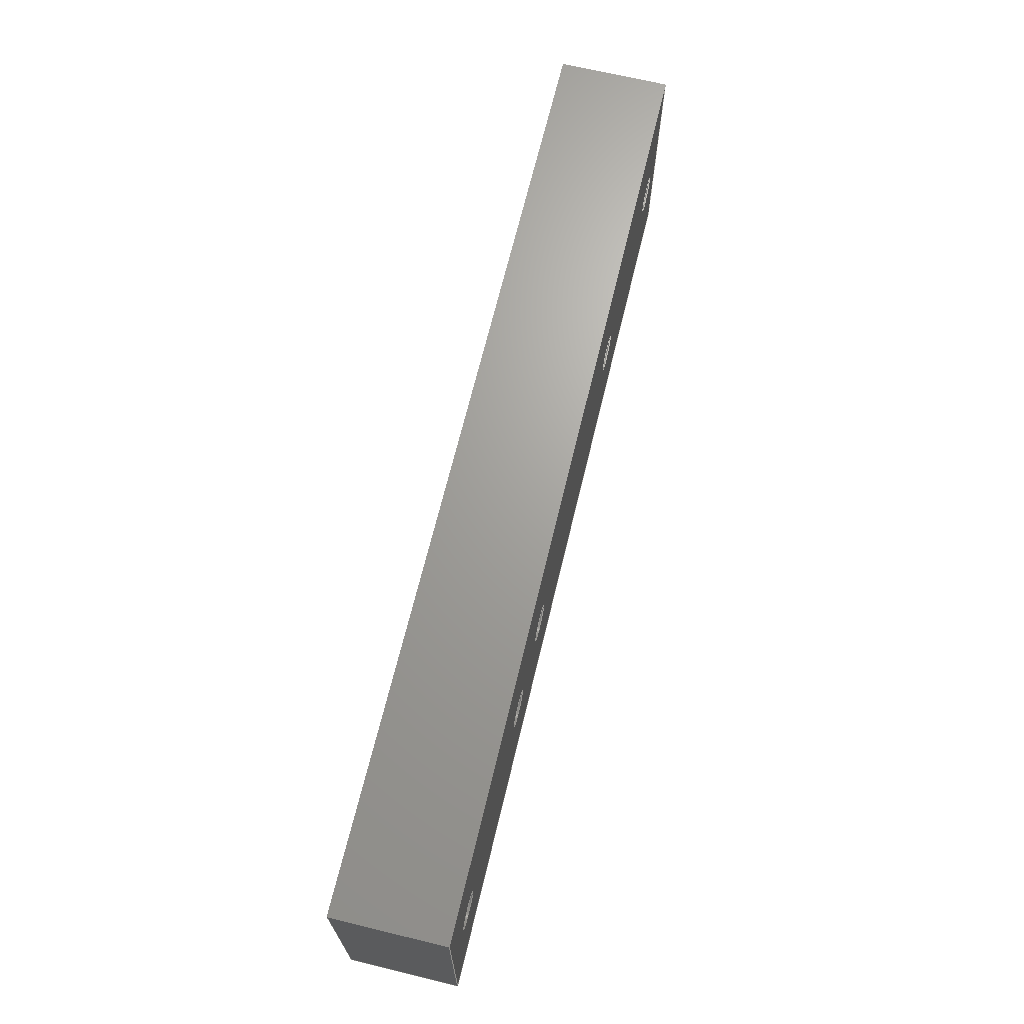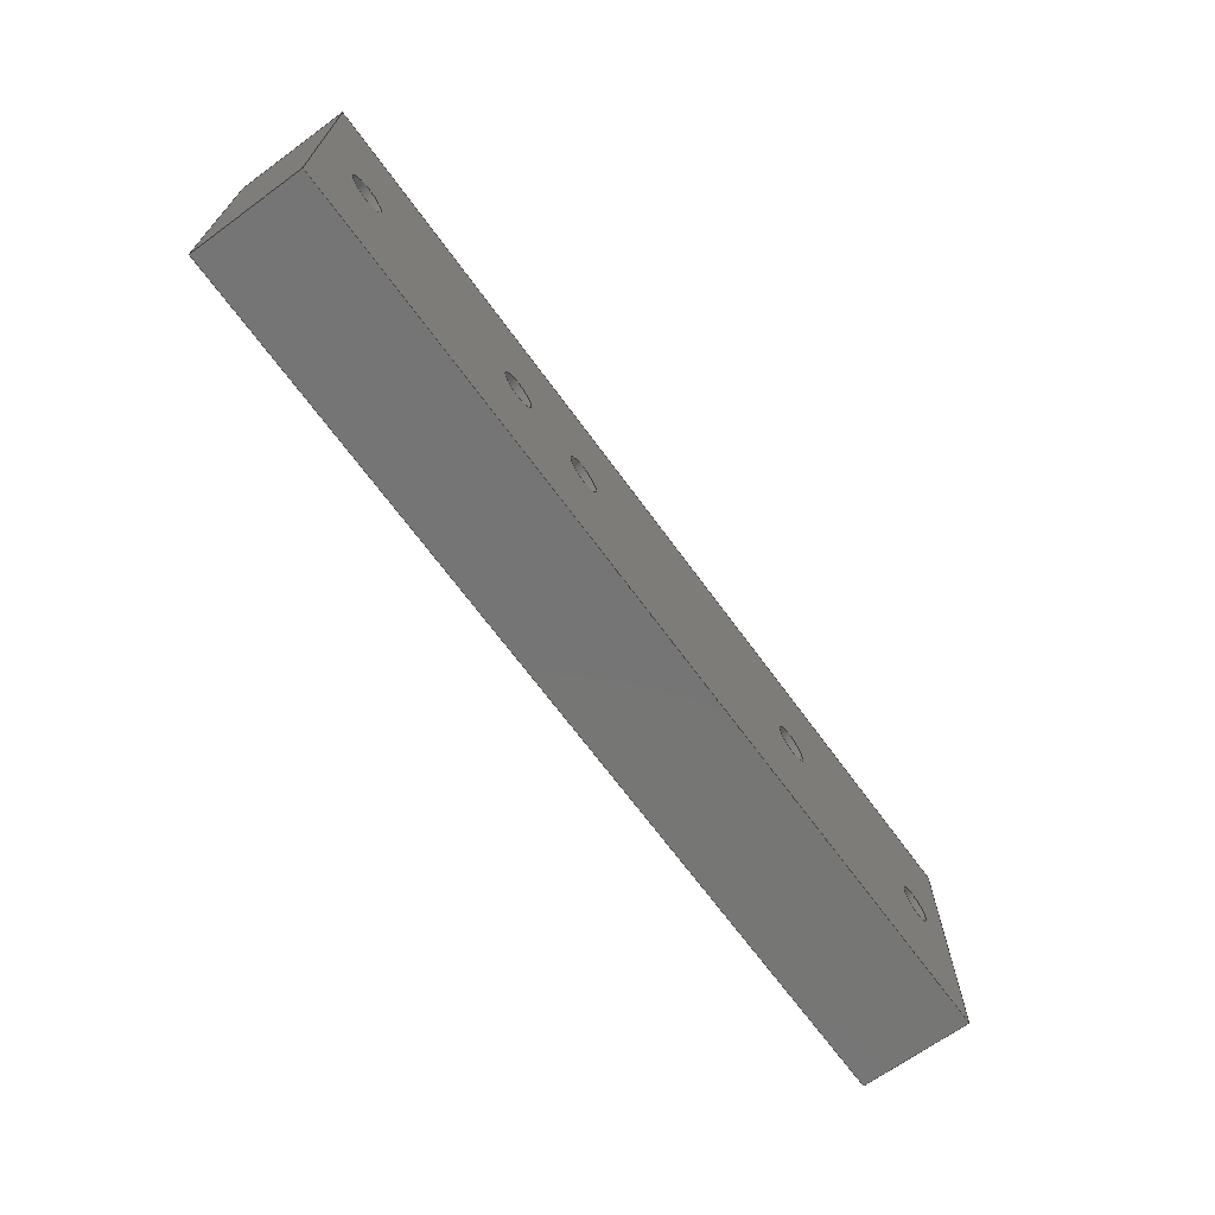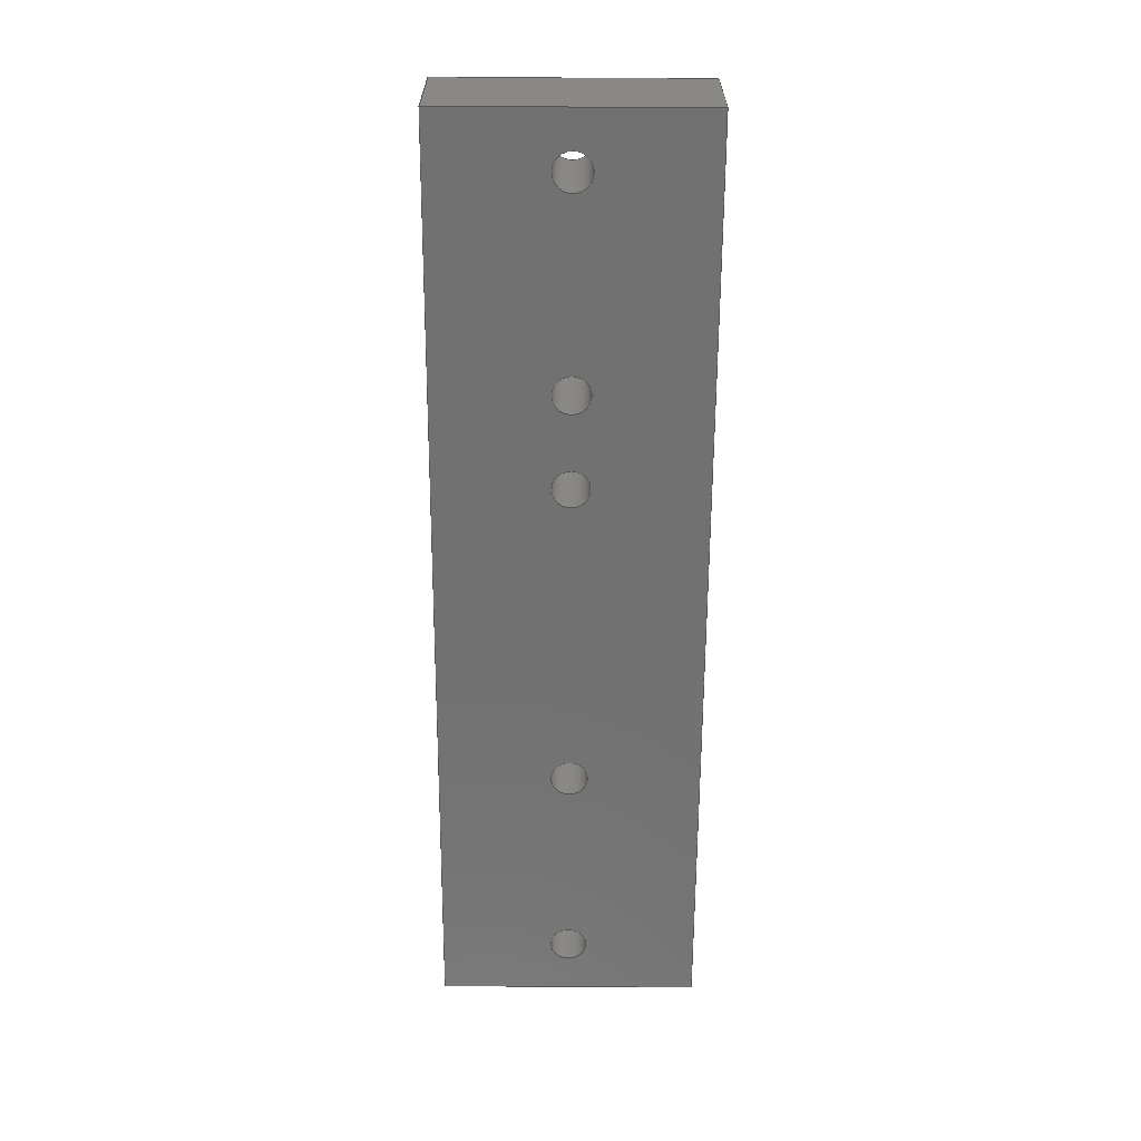
<metadata>
{"format":"step","ext":"step","renderer":"f3d","projection":"perspective","resolution":1024,"background":"white","views":[{"elev":68.0,"azim":-76.4,"up":"+Z"},{"elev":-68.0,"azim":-53.9,"up":"+Z"},{"elev":-63.4,"azim":-90.3,"up":"+Y"}]}
</metadata>
<code>
ISO-10303-21;
DATA;
#1=MECHANICAL_DESIGN_GEOMETRIC_PRESENTATION_REPRESENTATION('',(#4),#369);
#2=SHAPE_REPRESENTATION_RELATIONSHIP('SRR','None',#379,#3);
#3=ADVANCED_BREP_SHAPE_REPRESENTATION('',(#5),#368);
#4=STYLED_ITEM('',(#388),#5);
#5=MANIFOLD_SOLID_BREP('Body1',#213);
#6=FACE_BOUND('',#39,.T.);
#7=FACE_BOUND('',#40,.T.);
#8=FACE_BOUND('',#41,.T.);
#9=FACE_BOUND('',#42,.T.);
#10=FACE_BOUND('',#43,.T.);
#11=FACE_BOUND('',#45,.T.);
#12=FACE_BOUND('',#46,.T.);
#13=FACE_BOUND('',#47,.T.);
#14=FACE_BOUND('',#48,.T.);
#15=FACE_BOUND('',#49,.T.);
#16=PLANE('',#242);
#17=PLANE('',#243);
#18=PLANE('',#244);
#19=PLANE('',#245);
#20=PLANE('',#246);
#21=PLANE('',#247);
#22=FACE_OUTER_BOUND('',#33,.T.);
#23=FACE_OUTER_BOUND('',#34,.T.);
#24=FACE_OUTER_BOUND('',#35,.T.);
#25=FACE_OUTER_BOUND('',#36,.T.);
#26=FACE_OUTER_BOUND('',#37,.T.);
#27=FACE_OUTER_BOUND('',#38,.T.);
#28=FACE_OUTER_BOUND('',#44,.T.);
#29=FACE_OUTER_BOUND('',#50,.T.);
#30=FACE_OUTER_BOUND('',#51,.T.);
#31=FACE_OUTER_BOUND('',#52,.T.);
#32=FACE_OUTER_BOUND('',#53,.T.);
#33=EDGE_LOOP('',(#143,#144,#145,#146));
#34=EDGE_LOOP('',(#147,#148,#149,#150));
#35=EDGE_LOOP('',(#151,#152,#153,#154));
#36=EDGE_LOOP('',(#155,#156,#157,#158));
#37=EDGE_LOOP('',(#159,#160,#161,#162));
#38=EDGE_LOOP('',(#163,#164,#165,#166));
#39=EDGE_LOOP('',(#167));
#40=EDGE_LOOP('',(#168));
#41=EDGE_LOOP('',(#169));
#42=EDGE_LOOP('',(#170));
#43=EDGE_LOOP('',(#171));
#44=EDGE_LOOP('',(#172,#173,#174,#175));
#45=EDGE_LOOP('',(#176));
#46=EDGE_LOOP('',(#177));
#47=EDGE_LOOP('',(#178));
#48=EDGE_LOOP('',(#179));
#49=EDGE_LOOP('',(#180));
#50=EDGE_LOOP('',(#181,#182,#183,#184));
#51=EDGE_LOOP('',(#185,#186,#187,#188));
#52=EDGE_LOOP('',(#189,#190,#191,#192));
#53=EDGE_LOOP('',(#193,#194,#195,#196));
#54=LINE('',#314,#71);
#55=LINE('',#320,#72);
#56=LINE('',#326,#73);
#57=LINE('',#332,#74);
#58=LINE('',#338,#75);
#59=LINE('',#343,#76);
#60=LINE('',#345,#77);
#61=LINE('',#347,#78);
#62=LINE('',#348,#79);
#63=LINE('',#352,#80);
#64=LINE('',#354,#81);
#65=LINE('',#356,#82);
#66=LINE('',#357,#83);
#67=LINE('',#359,#84);
#68=LINE('',#360,#85);
#69=LINE('',#362,#86);
#70=LINE('',#363,#87);
#71=VECTOR('',#254,0.25);
#72=VECTOR('',#261,0.25);
#73=VECTOR('',#268,0.25);
#74=VECTOR('',#275,0.25);
#75=VECTOR('',#282,0.25);
#76=VECTOR('',#287,0.3937);
#77=VECTOR('',#288,0.3937);
#78=VECTOR('',#289,0.3937);
#79=VECTOR('',#290,0.3937);
#80=VECTOR('',#293,0.3937);
#81=VECTOR('',#294,0.3937);
#82=VECTOR('',#295,0.3937);
#83=VECTOR('',#296,0.3937);
#84=VECTOR('',#299,0.3937);
#85=VECTOR('',#300,0.3937);
#86=VECTOR('',#303,0.3937);
#87=VECTOR('',#304,0.3937);
#88=CIRCLE('',#228,0.25);
#89=CIRCLE('',#229,0.25);
#90=CIRCLE('',#231,0.25);
#91=CIRCLE('',#232,0.25);
#92=CIRCLE('',#234,0.25);
#93=CIRCLE('',#235,0.25);
#94=CIRCLE('',#237,0.25);
#95=CIRCLE('',#238,0.25);
#96=CIRCLE('',#240,0.25);
#97=CIRCLE('',#241,0.25);
#98=VERTEX_POINT('',#311);
#99=VERTEX_POINT('',#313);
#100=VERTEX_POINT('',#317);
#101=VERTEX_POINT('',#319);
#102=VERTEX_POINT('',#323);
#103=VERTEX_POINT('',#325);
#104=VERTEX_POINT('',#329);
#105=VERTEX_POINT('',#331);
#106=VERTEX_POINT('',#335);
#107=VERTEX_POINT('',#337);
#108=VERTEX_POINT('',#341);
#109=VERTEX_POINT('',#342);
#110=VERTEX_POINT('',#344);
#111=VERTEX_POINT('',#346);
#112=VERTEX_POINT('',#350);
#113=VERTEX_POINT('',#351);
#114=VERTEX_POINT('',#353);
#115=VERTEX_POINT('',#355);
#116=EDGE_CURVE('',#98,#98,#88,.T.);
#117=EDGE_CURVE('',#98,#99,#54,.T.);
#118=EDGE_CURVE('',#99,#99,#89,.T.);
#119=EDGE_CURVE('',#100,#100,#90,.T.);
#120=EDGE_CURVE('',#100,#101,#55,.T.);
#121=EDGE_CURVE('',#101,#101,#91,.T.);
#122=EDGE_CURVE('',#102,#102,#92,.T.);
#123=EDGE_CURVE('',#102,#103,#56,.T.);
#124=EDGE_CURVE('',#103,#103,#93,.T.);
#125=EDGE_CURVE('',#104,#104,#94,.T.);
#126=EDGE_CURVE('',#104,#105,#57,.T.);
#127=EDGE_CURVE('',#105,#105,#95,.T.);
#128=EDGE_CURVE('',#106,#106,#96,.T.);
#129=EDGE_CURVE('',#106,#107,#58,.T.);
#130=EDGE_CURVE('',#107,#107,#97,.T.);
#131=EDGE_CURVE('',#108,#109,#59,.T.);
#132=EDGE_CURVE('',#110,#108,#60,.T.);
#133=EDGE_CURVE('',#110,#111,#61,.T.);
#134=EDGE_CURVE('',#111,#109,#62,.T.);
#135=EDGE_CURVE('',#112,#113,#63,.T.);
#136=EDGE_CURVE('',#114,#112,#64,.T.);
#137=EDGE_CURVE('',#114,#115,#65,.T.);
#138=EDGE_CURVE('',#115,#113,#66,.T.);
#139=EDGE_CURVE('',#113,#108,#67,.T.);
#140=EDGE_CURVE('',#115,#110,#68,.T.);
#141=EDGE_CURVE('',#109,#112,#69,.T.);
#142=EDGE_CURVE('',#111,#114,#70,.T.);
#143=ORIENTED_EDGE('',*,*,#116,.F.);
#144=ORIENTED_EDGE('',*,*,#117,.T.);
#145=ORIENTED_EDGE('',*,*,#118,.F.);
#146=ORIENTED_EDGE('',*,*,#117,.F.);
#147=ORIENTED_EDGE('',*,*,#119,.F.);
#148=ORIENTED_EDGE('',*,*,#120,.T.);
#149=ORIENTED_EDGE('',*,*,#121,.F.);
#150=ORIENTED_EDGE('',*,*,#120,.F.);
#151=ORIENTED_EDGE('',*,*,#122,.F.);
#152=ORIENTED_EDGE('',*,*,#123,.T.);
#153=ORIENTED_EDGE('',*,*,#124,.F.);
#154=ORIENTED_EDGE('',*,*,#123,.F.);
#155=ORIENTED_EDGE('',*,*,#125,.F.);
#156=ORIENTED_EDGE('',*,*,#126,.T.);
#157=ORIENTED_EDGE('',*,*,#127,.F.);
#158=ORIENTED_EDGE('',*,*,#126,.F.);
#159=ORIENTED_EDGE('',*,*,#128,.F.);
#160=ORIENTED_EDGE('',*,*,#129,.T.);
#161=ORIENTED_EDGE('',*,*,#130,.F.);
#162=ORIENTED_EDGE('',*,*,#129,.F.);
#163=ORIENTED_EDGE('',*,*,#131,.F.);
#164=ORIENTED_EDGE('',*,*,#132,.F.);
#165=ORIENTED_EDGE('',*,*,#133,.T.);
#166=ORIENTED_EDGE('',*,*,#134,.T.);
#167=ORIENTED_EDGE('',*,*,#116,.T.);
#168=ORIENTED_EDGE('',*,*,#119,.T.);
#169=ORIENTED_EDGE('',*,*,#122,.T.);
#170=ORIENTED_EDGE('',*,*,#125,.T.);
#171=ORIENTED_EDGE('',*,*,#128,.T.);
#172=ORIENTED_EDGE('',*,*,#135,.F.);
#173=ORIENTED_EDGE('',*,*,#136,.F.);
#174=ORIENTED_EDGE('',*,*,#137,.T.);
#175=ORIENTED_EDGE('',*,*,#138,.T.);
#176=ORIENTED_EDGE('',*,*,#118,.T.);
#177=ORIENTED_EDGE('',*,*,#121,.T.);
#178=ORIENTED_EDGE('',*,*,#124,.T.);
#179=ORIENTED_EDGE('',*,*,#127,.T.);
#180=ORIENTED_EDGE('',*,*,#130,.T.);
#181=ORIENTED_EDGE('',*,*,#139,.F.);
#182=ORIENTED_EDGE('',*,*,#138,.F.);
#183=ORIENTED_EDGE('',*,*,#140,.T.);
#184=ORIENTED_EDGE('',*,*,#132,.T.);
#185=ORIENTED_EDGE('',*,*,#141,.F.);
#186=ORIENTED_EDGE('',*,*,#134,.F.);
#187=ORIENTED_EDGE('',*,*,#142,.T.);
#188=ORIENTED_EDGE('',*,*,#136,.T.);
#189=ORIENTED_EDGE('',*,*,#133,.F.);
#190=ORIENTED_EDGE('',*,*,#140,.F.);
#191=ORIENTED_EDGE('',*,*,#137,.F.);
#192=ORIENTED_EDGE('',*,*,#142,.F.);
#193=ORIENTED_EDGE('',*,*,#141,.T.);
#194=ORIENTED_EDGE('',*,*,#135,.T.);
#195=ORIENTED_EDGE('',*,*,#139,.T.);
#196=ORIENTED_EDGE('',*,*,#131,.T.);
#197=CYLINDRICAL_SURFACE('',#227,0.25);
#198=CYLINDRICAL_SURFACE('',#230,0.25);
#199=CYLINDRICAL_SURFACE('',#233,0.25);
#200=CYLINDRICAL_SURFACE('',#236,0.25);
#201=CYLINDRICAL_SURFACE('',#239,0.25);
#202=ADVANCED_FACE('',(#22),#197,.F.);
#203=ADVANCED_FACE('',(#23),#198,.F.);
#204=ADVANCED_FACE('',(#24),#199,.F.);
#205=ADVANCED_FACE('',(#25),#200,.F.);
#206=ADVANCED_FACE('',(#26),#201,.F.);
#207=ADVANCED_FACE('',(#27,#6,#7,#8,#9,#10),#16,.T.);
#208=ADVANCED_FACE('',(#28,#11,#12,#13,#14,#15),#17,.T.);
#209=ADVANCED_FACE('',(#29),#18,.T.);
#210=ADVANCED_FACE('',(#30),#19,.T.);
#211=ADVANCED_FACE('',(#31),#20,.F.);
#212=ADVANCED_FACE('',(#32),#21,.F.);
#213=CLOSED_SHELL('',(#202,#203,#204,#205,#206,#207,#208,#209,#210,#211,
#212));
#214=DERIVED_UNIT_ELEMENT(#216,1);
#215=DERIVED_UNIT_ELEMENT(#373,-3);
#216=(
MASS_UNIT()
NAMED_UNIT(*)
SI_UNIT(.KILO.,.GRAM.)
);
#217=DERIVED_UNIT((#214,#215));
#218=MEASURE_REPRESENTATION_ITEM('density measure',
POSITIVE_RATIO_MEASURE(570.3),#217);
#219=PROPERTY_DEFINITION_REPRESENTATION(#224,#221);
#220=PROPERTY_DEFINITION_REPRESENTATION(#225,#222);
#221=REPRESENTATION('material name',(#223),#368);
#222=REPRESENTATION('density',(#218),#368);
#223=DESCRIPTIVE_REPRESENTATION_ITEM('Pine','Pine');
#224=PROPERTY_DEFINITION('material property','material name',#381);
#225=PROPERTY_DEFINITION('material property','density of part',#381);
#226=AXIS2_PLACEMENT_3D('placement',#309,#248,#249);
#227=AXIS2_PLACEMENT_3D('',#310,#250,#251);
#228=AXIS2_PLACEMENT_3D('',#312,#252,#253);
#229=AXIS2_PLACEMENT_3D('',#315,#255,#256);
#230=AXIS2_PLACEMENT_3D('',#316,#257,#258);
#231=AXIS2_PLACEMENT_3D('',#318,#259,#260);
#232=AXIS2_PLACEMENT_3D('',#321,#262,#263);
#233=AXIS2_PLACEMENT_3D('',#322,#264,#265);
#234=AXIS2_PLACEMENT_3D('',#324,#266,#267);
#235=AXIS2_PLACEMENT_3D('',#327,#269,#270);
#236=AXIS2_PLACEMENT_3D('',#328,#271,#272);
#237=AXIS2_PLACEMENT_3D('',#330,#273,#274);
#238=AXIS2_PLACEMENT_3D('',#333,#276,#277);
#239=AXIS2_PLACEMENT_3D('',#334,#278,#279);
#240=AXIS2_PLACEMENT_3D('',#336,#280,#281);
#241=AXIS2_PLACEMENT_3D('',#339,#283,#284);
#242=AXIS2_PLACEMENT_3D('',#340,#285,#286);
#243=AXIS2_PLACEMENT_3D('',#349,#291,#292);
#244=AXIS2_PLACEMENT_3D('',#358,#297,#298);
#245=AXIS2_PLACEMENT_3D('',#361,#301,#302);
#246=AXIS2_PLACEMENT_3D('',#364,#305,#306);
#247=AXIS2_PLACEMENT_3D('',#365,#307,#308);
#248=DIRECTION('axis',(0,0,1));
#249=DIRECTION('refdir',(1,0,0));
#250=DIRECTION('center_axis',(0,1,0));
#251=DIRECTION('ref_axis',(1,0,0));
#252=DIRECTION('center_axis',(0,1,0));
#253=DIRECTION('ref_axis',(1,0,0));
#254=DIRECTION('',(0,1,0));
#255=DIRECTION('center_axis',(0,-1,0));
#256=DIRECTION('ref_axis',(1,0,0));
#257=DIRECTION('center_axis',(0,1,0));
#258=DIRECTION('ref_axis',(1,0,0));
#259=DIRECTION('center_axis',(0,1,0));
#260=DIRECTION('ref_axis',(1,0,0));
#261=DIRECTION('',(0,1,0));
#262=DIRECTION('center_axis',(0,-1,0));
#263=DIRECTION('ref_axis',(1,0,0));
#264=DIRECTION('center_axis',(0,1,0));
#265=DIRECTION('ref_axis',(1,0,0));
#266=DIRECTION('center_axis',(0,1,0));
#267=DIRECTION('ref_axis',(1,0,0));
#268=DIRECTION('',(0,1,0));
#269=DIRECTION('center_axis',(0,-1,0));
#270=DIRECTION('ref_axis',(1,0,0));
#271=DIRECTION('center_axis',(0,1,0));
#272=DIRECTION('ref_axis',(1,0,0));
#273=DIRECTION('center_axis',(0,1,0));
#274=DIRECTION('ref_axis',(1,0,0));
#275=DIRECTION('',(0,1,0));
#276=DIRECTION('center_axis',(0,-1,0));
#277=DIRECTION('ref_axis',(1,0,0));
#278=DIRECTION('center_axis',(0,1,0));
#279=DIRECTION('ref_axis',(1,0,0));
#280=DIRECTION('center_axis',(0,1,0));
#281=DIRECTION('ref_axis',(1,0,0));
#282=DIRECTION('',(0,1,0));
#283=DIRECTION('center_axis',(0,-1,0));
#284=DIRECTION('ref_axis',(1,0,0));
#285=DIRECTION('center_axis',(0,-1,0));
#286=DIRECTION('ref_axis',(0,0,-1));
#287=DIRECTION('',(0,0,-1));
#288=DIRECTION('',(1,0,0));
#289=DIRECTION('',(0,0,-1));
#290=DIRECTION('',(1,0,0));
#291=DIRECTION('center_axis',(0,1,0));
#292=DIRECTION('ref_axis',(0,0,1));
#293=DIRECTION('',(0,0,1));
#294=DIRECTION('',(1,0,0));
#295=DIRECTION('',(0,0,1));
#296=DIRECTION('',(1,0,0));
#297=DIRECTION('center_axis',(0,0,1));
#298=DIRECTION('ref_axis',(0,-1,0));
#299=DIRECTION('',(0,-1,0));
#300=DIRECTION('',(0,-1,0));
#301=DIRECTION('center_axis',(0,0,-1));
#302=DIRECTION('ref_axis',(0,1,0));
#303=DIRECTION('',(0,1,0));
#304=DIRECTION('',(0,1,0));
#305=DIRECTION('center_axis',(1,0,0));
#306=DIRECTION('ref_axis',(0,1,0));
#307=DIRECTION('center_axis',(-1,0,0));
#308=DIRECTION('ref_axis',(0,-1,0));
#309=CARTESIAN_POINT('',(0,0,0));
#310=CARTESIAN_POINT('Origin',(-1.5,2,19));
#311=CARTESIAN_POINT('',(-1.75,2,19));
#312=CARTESIAN_POINT('Origin',(-1.5,2,19));
#313=CARTESIAN_POINT('',(-1.75,3.5,19));
#314=CARTESIAN_POINT('',(-1.75,2,19));
#315=CARTESIAN_POINT('Origin',(-1.5,3.5,19));
#316=CARTESIAN_POINT('Origin',(-2.75,2,19));
#317=CARTESIAN_POINT('',(-3,2,19));
#318=CARTESIAN_POINT('Origin',(-2.75,2,19));
#319=CARTESIAN_POINT('',(-3,3.5,19));
#320=CARTESIAN_POINT('',(-3,2,19));
#321=CARTESIAN_POINT('Origin',(-2.75,3.5,19));
#322=CARTESIAN_POINT('Origin',(2.75,2,19));
#323=CARTESIAN_POINT('',(2.5,2,19));
#324=CARTESIAN_POINT('Origin',(2.75,2,19));
#325=CARTESIAN_POINT('',(2.5,3.5,19));
#326=CARTESIAN_POINT('',(2.5,2,19));
#327=CARTESIAN_POINT('Origin',(2.75,3.5,19));
#328=CARTESIAN_POINT('Origin',(-5.5,2,19));
#329=CARTESIAN_POINT('',(-5.75,2,19));
#330=CARTESIAN_POINT('Origin',(-5.5,2,19));
#331=CARTESIAN_POINT('',(-5.75,3.5,19));
#332=CARTESIAN_POINT('',(-5.75,2,19));
#333=CARTESIAN_POINT('Origin',(-5.5,3.5,19));
#334=CARTESIAN_POINT('Origin',(5.5,2,19));
#335=CARTESIAN_POINT('',(5.25,2,19));
#336=CARTESIAN_POINT('Origin',(5.5,2,19));
#337=CARTESIAN_POINT('',(5.25,3.5,19));
#338=CARTESIAN_POINT('',(5.25,2,19));
#339=CARTESIAN_POINT('Origin',(5.5,3.5,19));
#340=CARTESIAN_POINT('Origin',(-6.25,2,20.75));
#341=CARTESIAN_POINT('',(6.25,2,20.75));
#342=CARTESIAN_POINT('',(6.25,2,17.25));
#343=CARTESIAN_POINT('',(6.25,2,10.88));
#344=CARTESIAN_POINT('',(-6.25,2,20.75));
#345=CARTESIAN_POINT('',(-6.25,2,20.75));
#346=CARTESIAN_POINT('',(-6.25,2,17.25));
#347=CARTESIAN_POINT('',(-6.25,2,20.75));
#348=CARTESIAN_POINT('',(-6.25,2,17.25));
#349=CARTESIAN_POINT('Origin',(-6.25,3.5,17.25));
#350=CARTESIAN_POINT('',(6.25,3.5,17.25));
#351=CARTESIAN_POINT('',(6.25,3.5,20.75));
#352=CARTESIAN_POINT('',(6.25,3.5,1));
#353=CARTESIAN_POINT('',(-6.25,3.5,17.25));
#354=CARTESIAN_POINT('',(-6.25,3.5,17.25));
#355=CARTESIAN_POINT('',(-6.25,3.5,20.75));
#356=CARTESIAN_POINT('',(-6.25,3.5,17.25));
#357=CARTESIAN_POINT('',(-6.25,3.5,20.75));
#358=CARTESIAN_POINT('Origin',(-6.25,3.5,20.75));
#359=CARTESIAN_POINT('',(6.25,3.5,20.75));
#360=CARTESIAN_POINT('',(-6.25,3.5,20.75));
#361=CARTESIAN_POINT('Origin',(-6.25,2,17.25));
#362=CARTESIAN_POINT('',(6.25,2.75,17.25));
#363=CARTESIAN_POINT('',(-6.25,2,17.25));
#364=CARTESIAN_POINT('Origin',(-6.25,2.75,19));
#365=CARTESIAN_POINT('Origin',(6.25,3.5,1));
#366=UNCERTAINTY_MEASURE_WITH_UNIT(LENGTH_MEASURE(0.0003937),
#371,'DISTANCE_ACCURACY_VALUE',
'Maximum model space distance between geometric entities at asserted c
onnectivities');
#367=UNCERTAINTY_MEASURE_WITH_UNIT(LENGTH_MEASURE(0.0003937),
#371,'DISTANCE_ACCURACY_VALUE',
'Maximum model space distance between geometric entities at asserted c
onnectivities');
#368=(
GEOMETRIC_REPRESENTATION_CONTEXT(3)
GLOBAL_UNCERTAINTY_ASSIGNED_CONTEXT((#366))
GLOBAL_UNIT_ASSIGNED_CONTEXT((#371,#375,#376))
REPRESENTATION_CONTEXT('','3D')
);
#369=(
GEOMETRIC_REPRESENTATION_CONTEXT(3)
GLOBAL_UNCERTAINTY_ASSIGNED_CONTEXT((#367))
GLOBAL_UNIT_ASSIGNED_CONTEXT((#371,#375,#376))
REPRESENTATION_CONTEXT('','3D')
);
#370=DIMENSIONAL_EXPONENTS(1,0,0,0,0,0,0);
#371=(
CONVERSION_BASED_UNIT('inch',#374)
LENGTH_UNIT()
NAMED_UNIT(#370)
);
#372=(
LENGTH_UNIT()
NAMED_UNIT(*)
SI_UNIT(.MILLI.,.METRE.)
);
#373=(
LENGTH_UNIT()
NAMED_UNIT(*)
SI_UNIT($,.METRE.)
);
#374=LENGTH_MEASURE_WITH_UNIT(LENGTH_MEASURE(25.4),#372);
#375=(
NAMED_UNIT(*)
PLANE_ANGLE_UNIT()
SI_UNIT($,.RADIAN.)
);
#376=(
NAMED_UNIT(*)
SI_UNIT($,.STERADIAN.)
SOLID_ANGLE_UNIT()
);
#377=SHAPE_DEFINITION_REPRESENTATION(#378,#379);
#378=PRODUCT_DEFINITION_SHAPE('',$,#381);
#379=SHAPE_REPRESENTATION('',(#226),#368);
#380=PRODUCT_DEFINITION_CONTEXT('part definition',#385,'design');
#381=PRODUCT_DEFINITION('RibMiddle','RibMiddle',#382,#380);
#382=PRODUCT_DEFINITION_FORMATION('',$,#387);
#383=PRODUCT_RELATED_PRODUCT_CATEGORY('RibMiddle','RibMiddle',(#387));
#384=APPLICATION_PROTOCOL_DEFINITION('international standard',
'automotive_design',2009,#385);
#385=APPLICATION_CONTEXT(
'Core Data for Automotive Mechanical Design Process');
#386=PRODUCT_CONTEXT('part definition',#385,'mechanical');
#387=PRODUCT('RibMiddle','RibMiddle',$,(#386));
#388=PRESENTATION_STYLE_ASSIGNMENT((#389));
#389=SURFACE_STYLE_USAGE(.BOTH.,#390);
#390=SURFACE_SIDE_STYLE('',(#391));
#391=SURFACE_STYLE_FILL_AREA(#392);
#392=FILL_AREA_STYLE('Pine',(#393));
#393=FILL_AREA_STYLE_COLOUR('Pine',#394);
#394=COLOUR_RGB('Pine',0,0,0);
ENDSEC;
END-ISO-10303-21;

</code>
